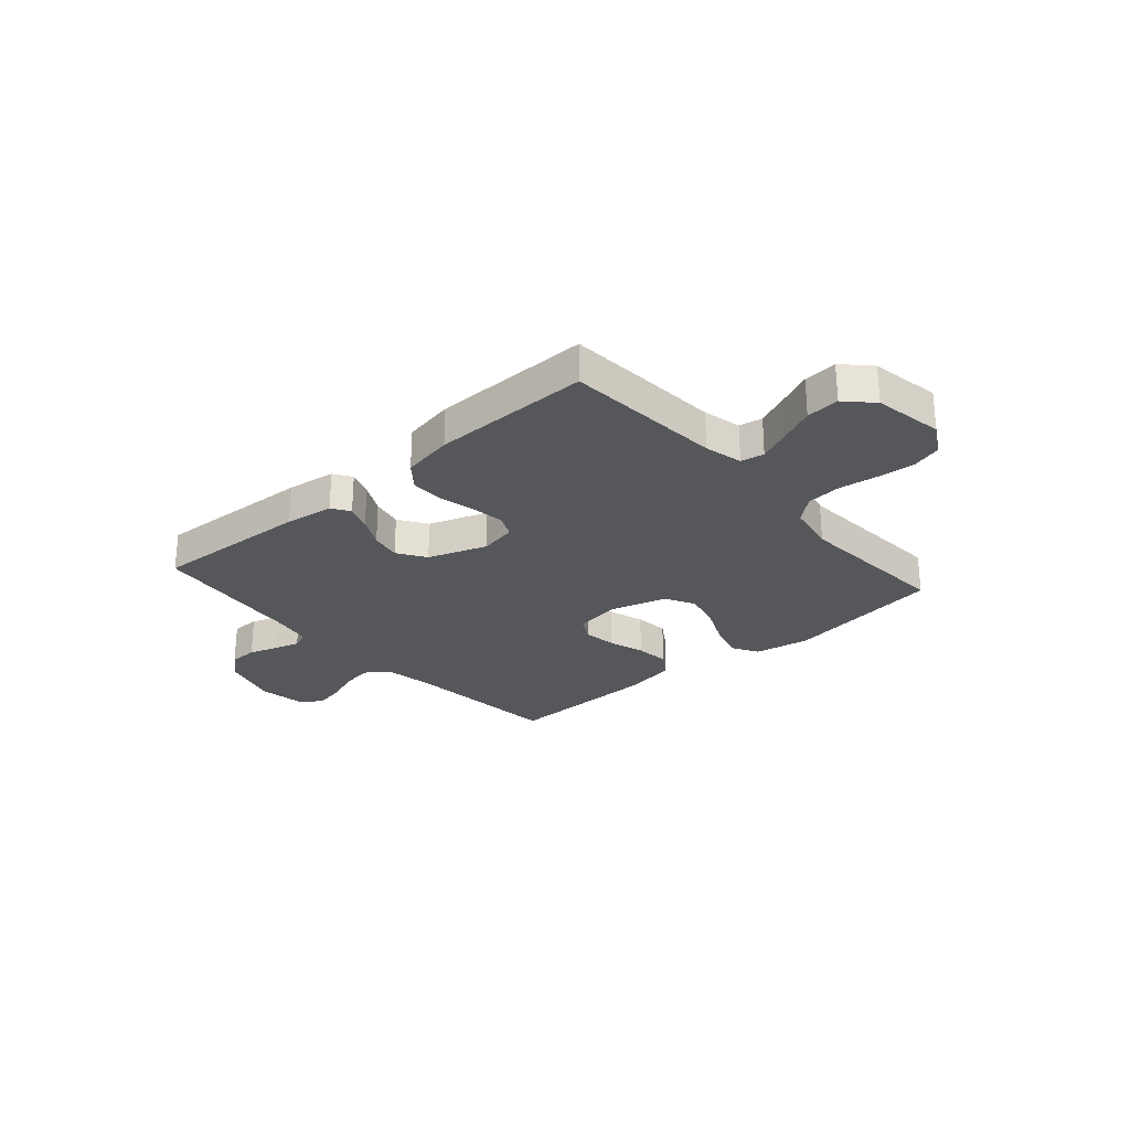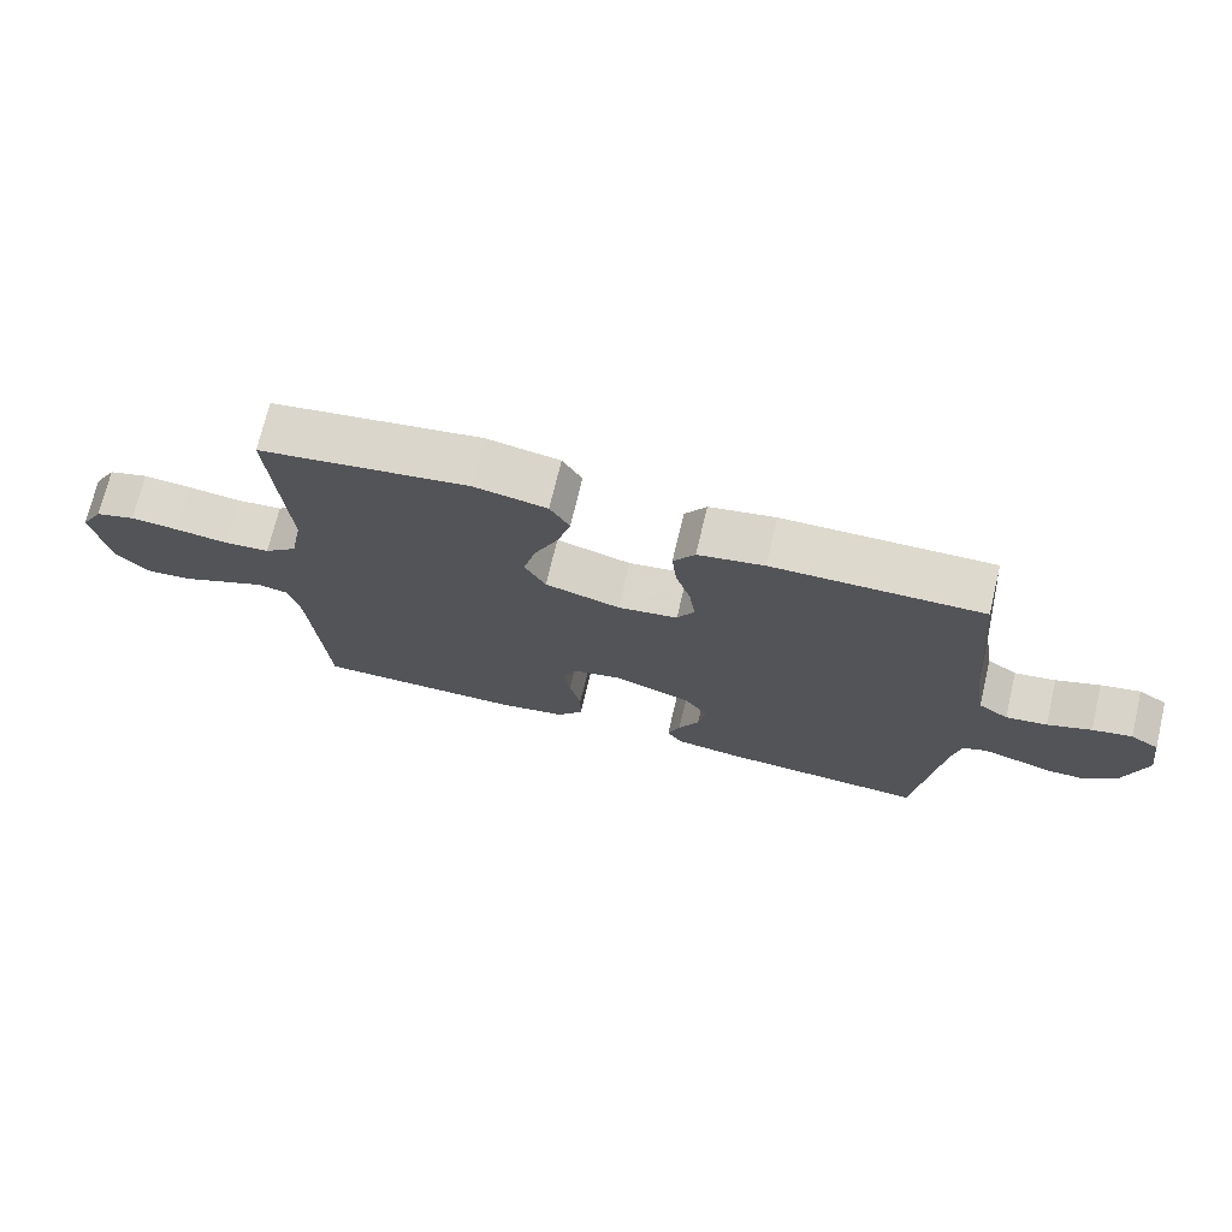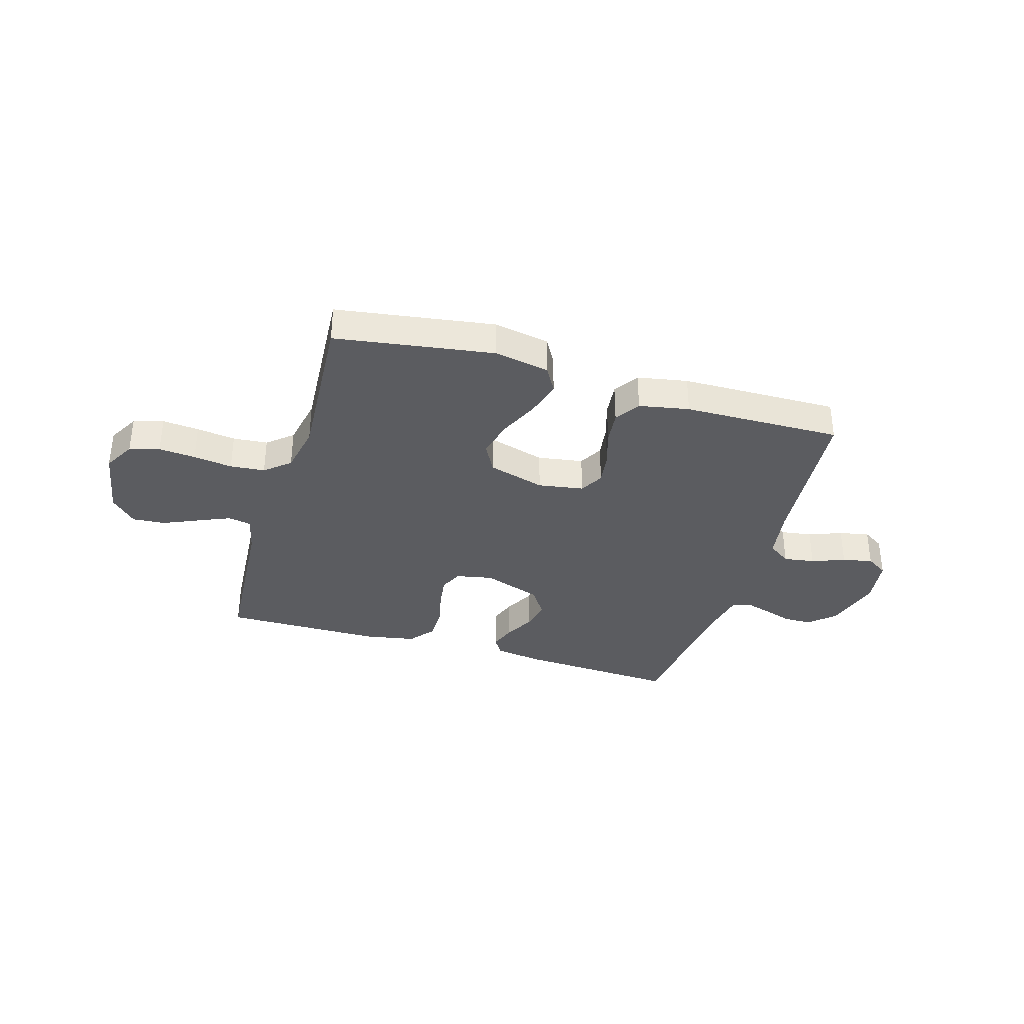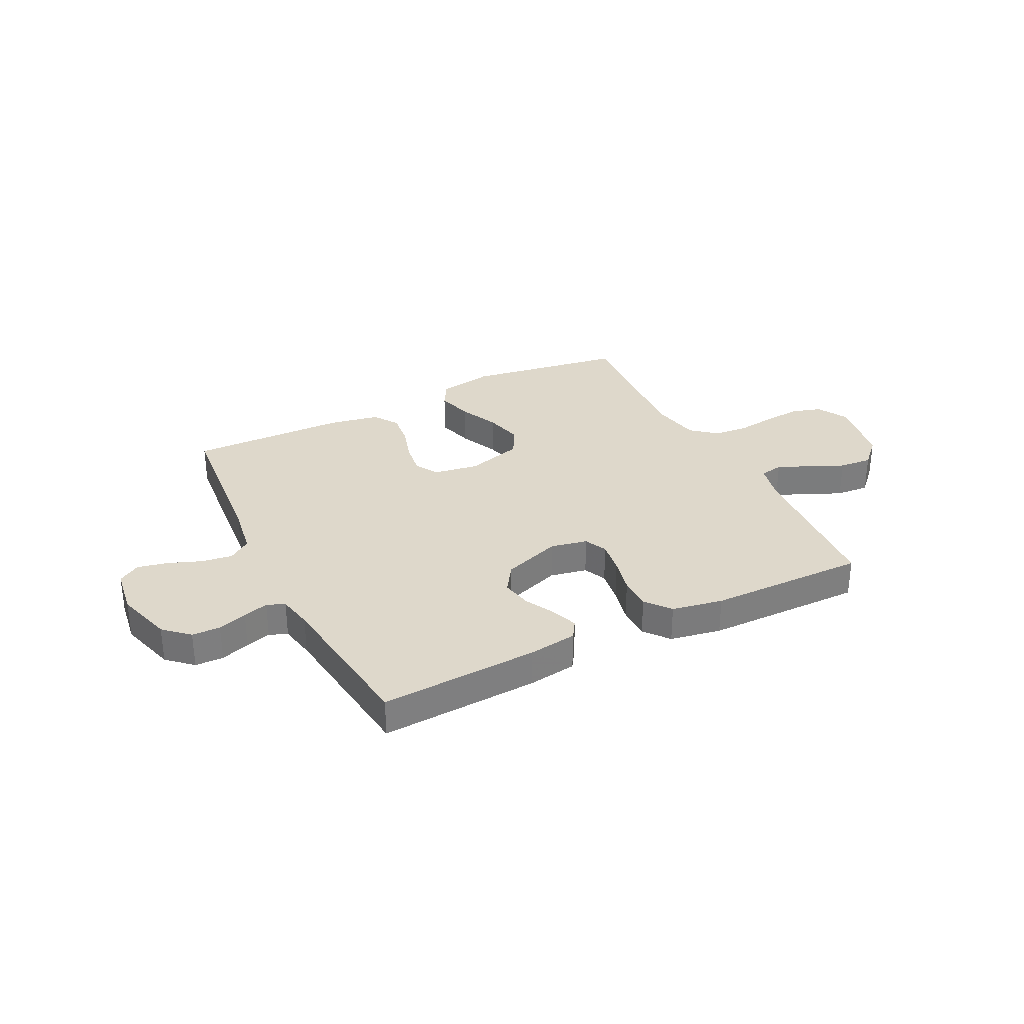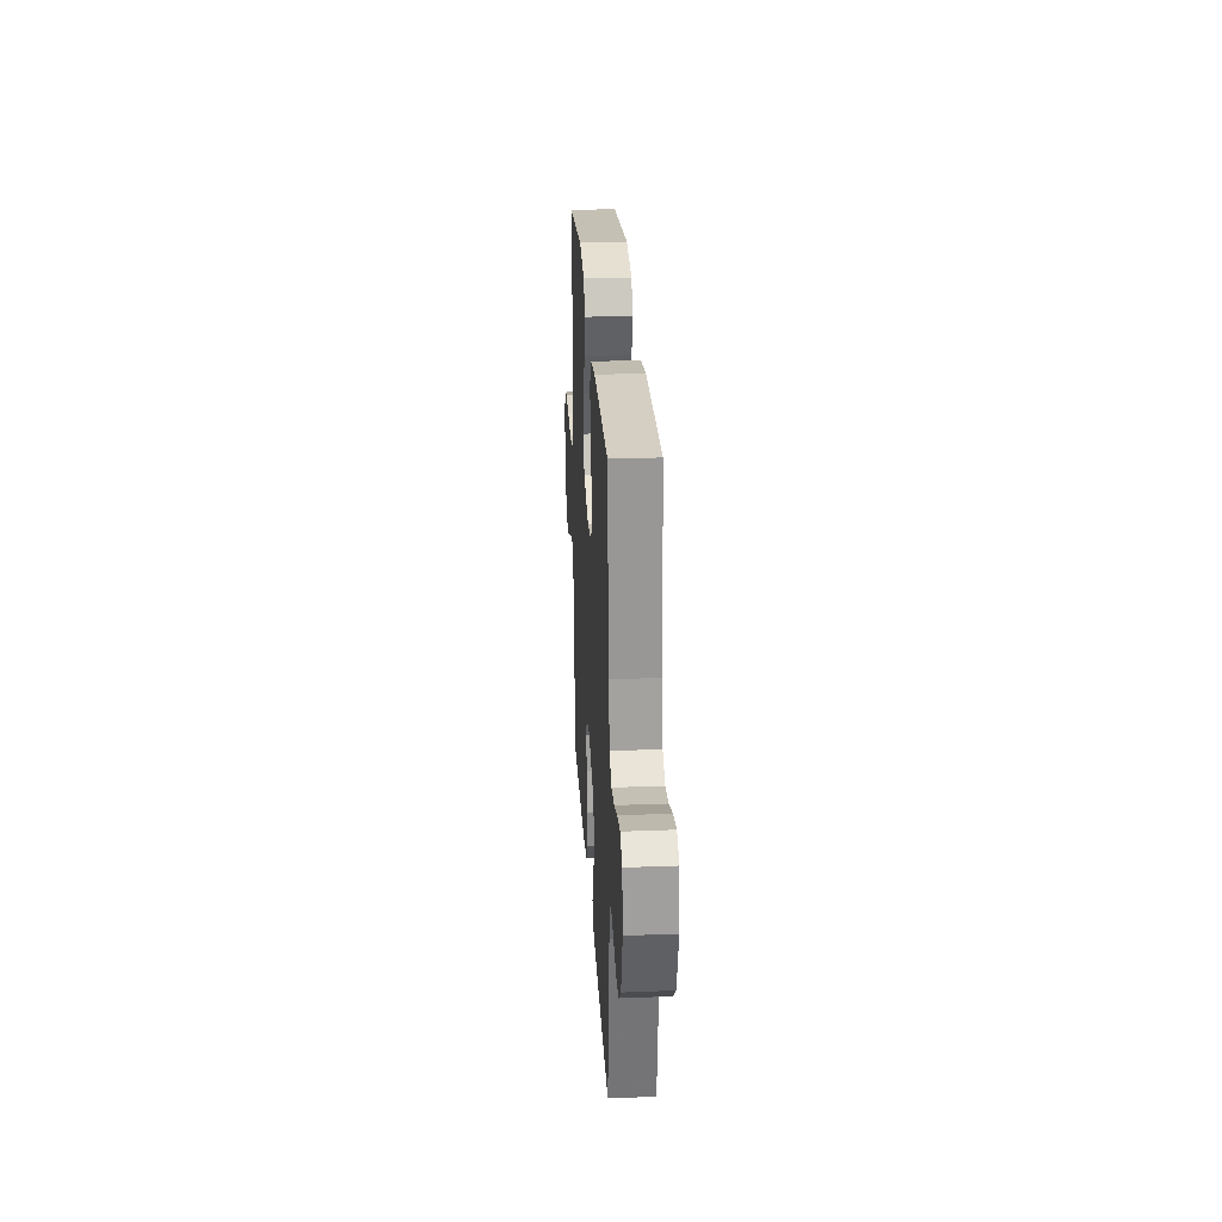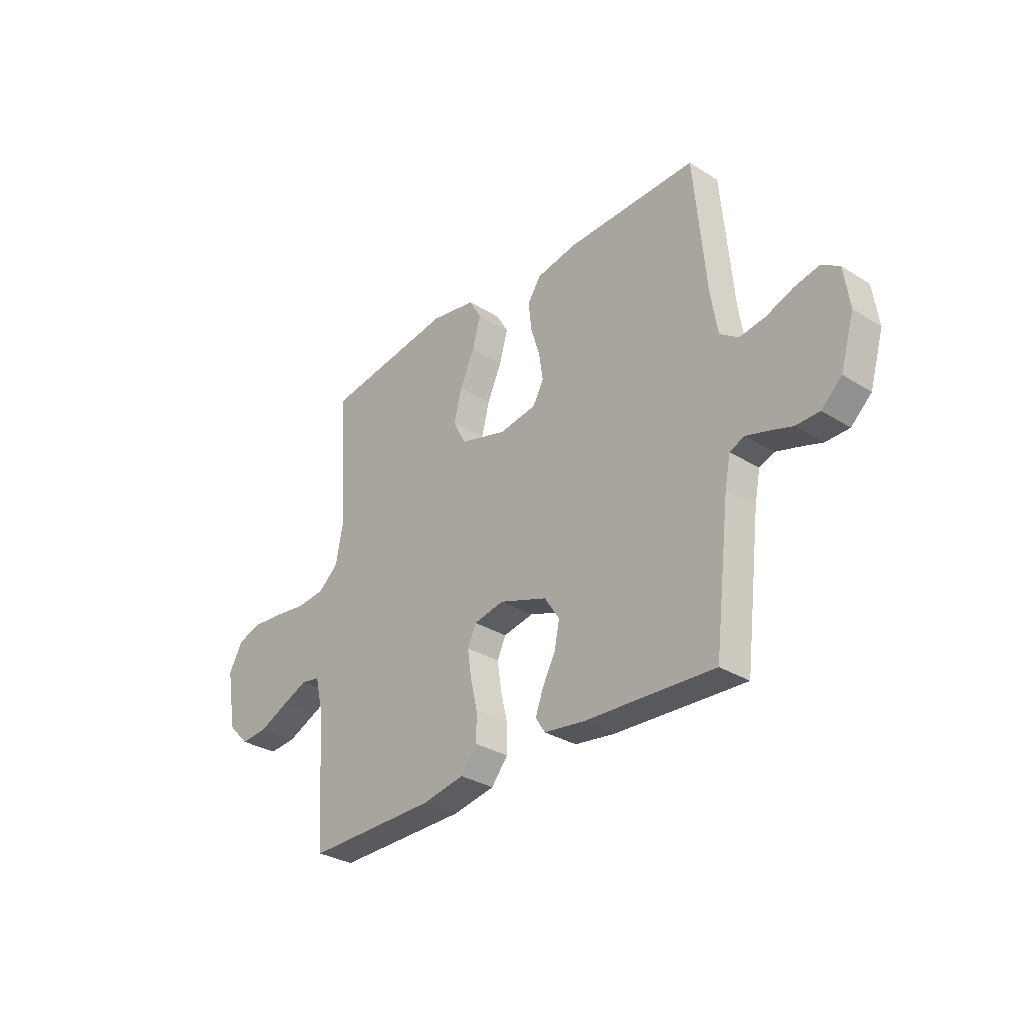
<metadata>
{"format":"obj","ext":"obj","renderer":"f3d","projection":"perspective","resolution":1024,"background":"white","views":[{"elev":-26.7,"azim":-138.8,"up":"+Y"},{"elev":72.0,"azim":13.4,"up":"+Z"},{"elev":-35.3,"azim":-16.7,"up":"+Y"},{"elev":31.6,"azim":153.4,"up":"+Y"},{"elev":27.1,"azim":86.6,"up":"+Z"},{"elev":-31.3,"azim":48.3,"up":"+Z"}]}
</metadata>
<code>
v 0.5 0.07 -0.5
v 0.2 0.07 -0.484
v 0.108 0.07 -0.471
v 0.086 0.07 -0.437
v 0.104 0.07 -0.388
v 0.134 0.07 -0.331
v 0.146 0.07 -0.273
v 0.111 0.07 -0.22
v 0 0.07 -0.181
v -0.07 0.07 -0.195
v -0.09 0.07 -0.238
v -0.081 0.07 -0.3
v -0.065 0.07 -0.369
v -0.065 0.07 -0.432
v -0.103 0.07 -0.479
v -0.2 0.07 -0.497
v -0.5 0.07 -0.5
v -0.522 0.07 -0.2
v -0.539 0.07 -0.128
v -0.583 0.07 -0.12
v -0.643 0.07 -0.146
v -0.71 0.07 -0.176
v -0.773 0.07 -0.181
v -0.821 0.07 -0.132
v -0.844 0.07 0
v -0.811 0.07 0.059
v -0.754 0.07 0.076
v -0.684 0.07 0.07
v -0.61 0.07 0.06
v -0.544 0.07 0.066
v -0.497 0.07 0.106
v -0.479 0.07 0.2
v -0.5 0.07 0.5
v -0.2 0.07 0.546
v -0.095 0.07 0.527
v -0.067 0.07 0.478
v -0.086 0.07 0.41
v -0.12 0.07 0.335
v -0.138 0.07 0.263
v -0.108 0.07 0.207
v 0 0.07 0.176
v 0.086 0.07 0.19
v 0.111 0.07 0.235
v 0.102 0.07 0.297
v 0.081 0.07 0.365
v 0.074 0.07 0.429
v 0.105 0.07 0.476
v 0.2 0.07 0.494
v 0.5 0.07 0.5
v 0.527 0.07 0.2
v 0.543 0.07 0.102
v 0.586 0.07 0.072
v 0.645 0.07 0.081
v 0.708 0.07 0.105
v 0.765 0.07 0.117
v 0.806 0.07 0.091
v 0.819 0.07 0
v 0.787 0.07 -0.108
v 0.74 0.07 -0.151
v 0.686 0.07 -0.152
v 0.631 0.07 -0.134
v 0.583 0.07 -0.12
v 0.549 0.07 -0.134
v 0.536 0.07 -0.2
v 0.5 0 -0.5
v 0.2 0 -0.484
v 0.108 0 -0.471
v 0.086 0 -0.437
v 0.104 0 -0.388
v 0.134 0 -0.331
v 0.146 0 -0.273
v 0.111 0 -0.22
v 0 0 -0.181
v -0.07 0 -0.195
v -0.09 0 -0.238
v -0.081 0 -0.3
v -0.065 0 -0.369
v -0.065 0 -0.432
v -0.103 0 -0.479
v -0.2 0 -0.497
v -0.5 0 -0.5
v -0.522 0 -0.2
v -0.539 0 -0.128
v -0.583 0 -0.12
v -0.643 0 -0.146
v -0.71 0 -0.176
v -0.773 0 -0.181
v -0.821 0 -0.132
v -0.844 0 0
v -0.811 0 0.059
v -0.754 0 0.076
v -0.684 0 0.07
v -0.61 0 0.06
v -0.544 0 0.066
v -0.497 0 0.106
v -0.479 0 0.2
v -0.5 0 0.5
v -0.2 0 0.546
v -0.095 0 0.527
v -0.067 0 0.478
v -0.086 0 0.41
v -0.12 0 0.335
v -0.138 0 0.263
v -0.108 0 0.207
v 0 0 0.176
v 0.086 0 0.19
v 0.111 0 0.235
v 0.102 0 0.297
v 0.081 0 0.365
v 0.074 0 0.429
v 0.105 0 0.476
v 0.2 0 0.494
v 0.5 0 0.5
v 0.527 0 0.2
v 0.543 0 0.102
v 0.586 0 0.072
v 0.645 0 0.081
v 0.708 0 0.105
v 0.765 0 0.117
v 0.806 0 0.091
v 0.819 0 0
v 0.787 0 -0.108
v 0.74 0 -0.151
v 0.686 0 -0.152
v 0.631 0 -0.134
v 0.583 0 -0.12
v 0.549 0 -0.134
v 0.536 0 -0.2
f 59 60 61
f 58 59 61
f 57 58 61
f 56 57 61
f 55 56 61
f 54 55 61
f 53 54 61
f 52 53 61 62
f 51 52 62 63
f 48 49 50
f 47 48 50
f 46 47 50
f 45 46 50
f 44 45 50
f 51 63 64
f 50 51 64
f 44 50 64
f 43 44 64
f 36 37 38
f 35 36 38
f 34 35 38
f 33 34 38
f 32 33 38
f 31 32 38 39
f 30 31 39 40
f 27 28 29
f 26 27 29
f 25 26 29
f 24 25 29
f 23 24 29
f 22 23 29
f 21 22 29
f 20 21 29 30
f 30 40 41
f 20 30 41
f 19 20 41
f 16 17 18
f 15 16 18
f 14 15 18
f 13 14 18
f 12 13 18
f 11 12 18 19
f 4 5 6
f 3 4 6
f 2 3 6
f 1 2 6
f 64 1 6
f 64 6 7
f 64 7 8
f 43 64 8
f 42 43 8
f 19 41 42
f 11 19 42
f 10 11 42
f 9 10 42
f 8 9 42
f 125 124 123
f 125 123 122
f 125 122 121
f 125 121 120
f 125 120 119
f 125 119 118
f 125 118 117
f 126 125 117 116
f 127 126 116 115
f 114 113 112
f 114 112 111
f 114 111 110
f 114 110 109
f 114 109 108
f 128 127 115
f 128 115 114
f 128 114 108
f 128 108 107
f 102 101 100
f 102 100 99
f 102 99 98
f 102 98 97
f 102 97 96
f 103 102 96 95
f 104 103 95 94
f 93 92 91
f 93 91 90
f 93 90 89
f 93 89 88
f 93 88 87
f 93 87 86
f 93 86 85
f 94 93 85 84
f 105 104 94
f 105 94 84
f 105 84 83
f 82 81 80
f 82 80 79
f 82 79 78
f 82 78 77
f 82 77 76
f 83 82 76 75
f 70 69 68
f 70 68 67
f 70 67 66
f 70 66 65
f 70 65 128
f 71 70 128
f 72 71 128
f 72 128 107
f 72 107 106
f 106 105 83
f 106 83 75
f 106 75 74
f 106 74 73
f 106 73 72
f 1 65 66 2
f 2 66 67 3
f 3 67 68 4
f 4 68 69 5
f 5 69 70 6
f 6 70 71 7
f 7 71 72 8
f 8 72 73 9
f 9 73 74 10
f 10 74 75 11
f 11 75 76 12
f 12 76 77 13
f 13 77 78 14
f 14 78 79 15
f 15 79 80 16
f 16 80 81 17
f 17 81 82 18
f 18 82 83 19
f 19 83 84 20
f 20 84 85 21
f 21 85 86 22
f 22 86 87 23
f 23 87 88 24
f 24 88 89 25
f 25 89 90 26
f 26 90 91 27
f 27 91 92 28
f 28 92 93 29
f 29 93 94 30
f 30 94 95 31
f 31 95 96 32
f 32 96 97 33
f 33 97 98 34
f 34 98 99 35
f 35 99 100 36
f 36 100 101 37
f 37 101 102 38
f 38 102 103 39
f 39 103 104 40
f 40 104 105 41
f 41 105 106 42
f 42 106 107 43
f 43 107 108 44
f 44 108 109 45
f 45 109 110 46
f 46 110 111 47
f 47 111 112 48
f 48 112 113 49
f 49 113 114 50
f 50 114 115 51
f 51 115 116 52
f 52 116 117 53
f 53 117 118 54
f 54 118 119 55
f 55 119 120 56
f 56 120 121 57
f 57 121 122 58
f 58 122 123 59
f 59 123 124 60
f 60 124 125 61
f 61 125 126 62
f 62 126 127 63
f 63 127 128 64
f 64 128 65 1

</code>
